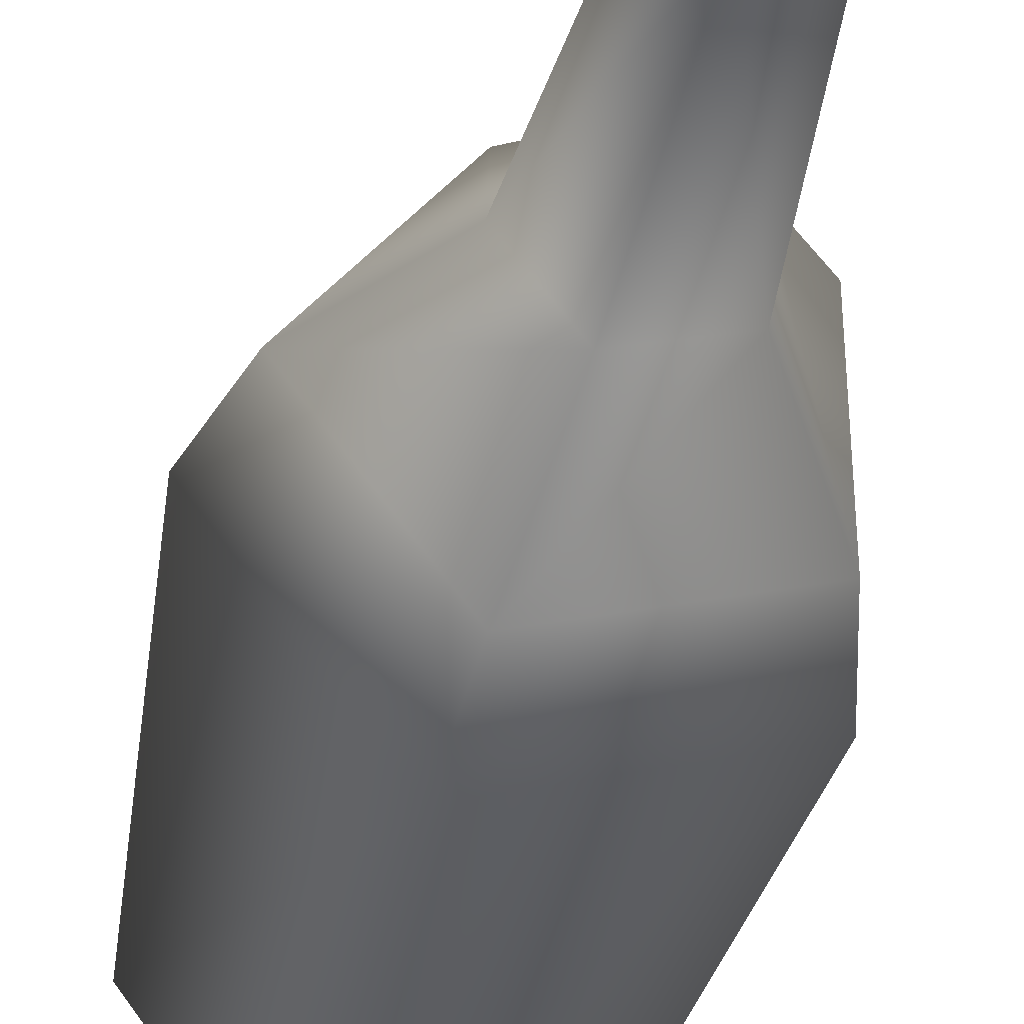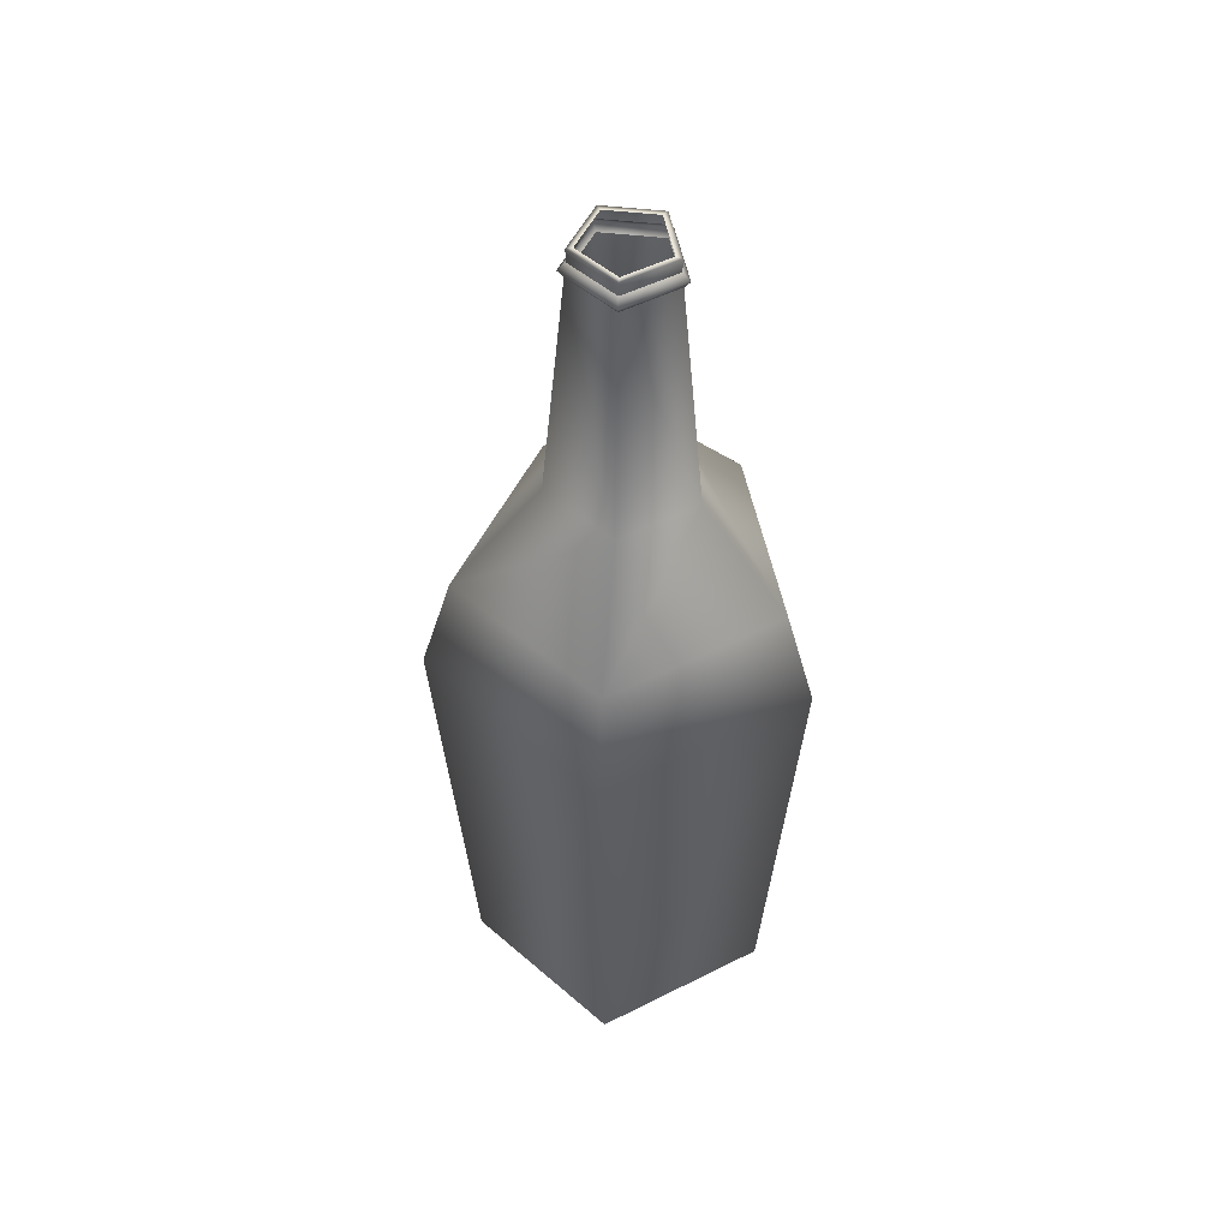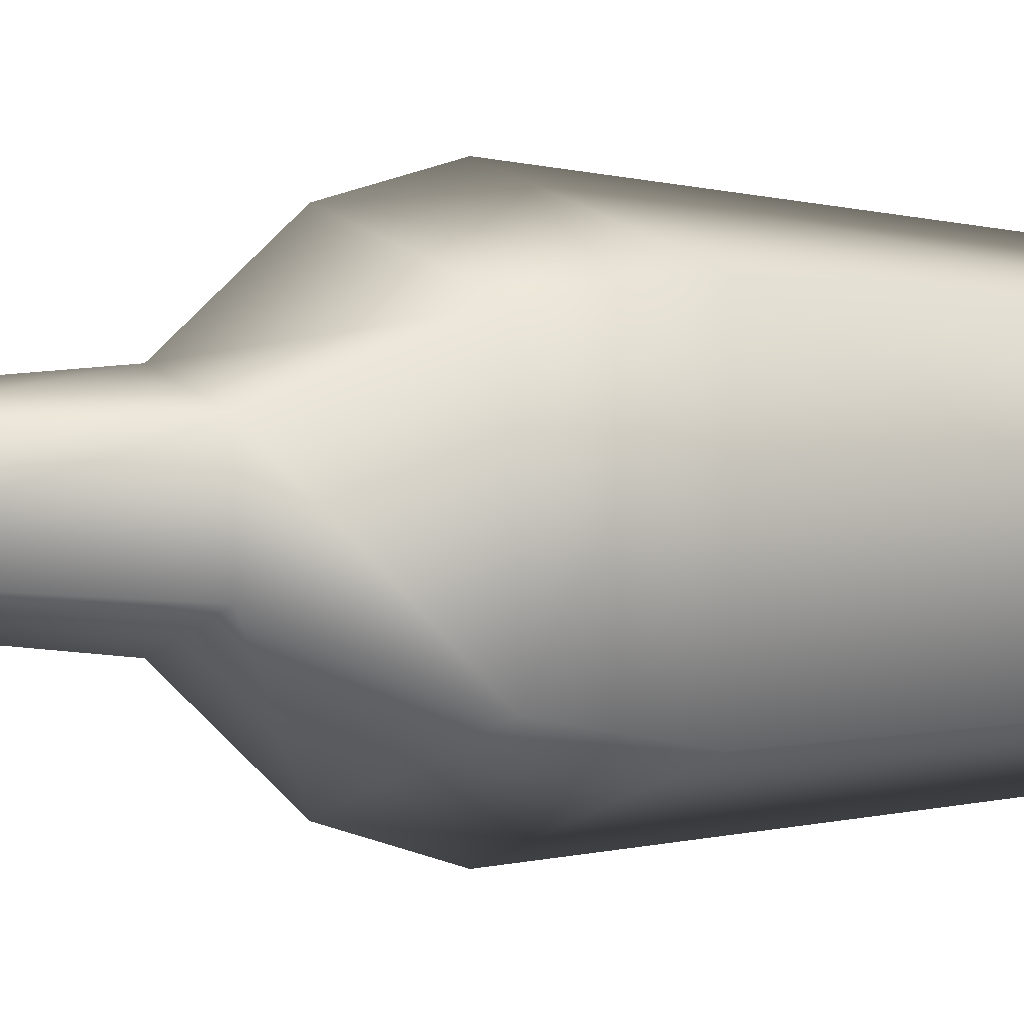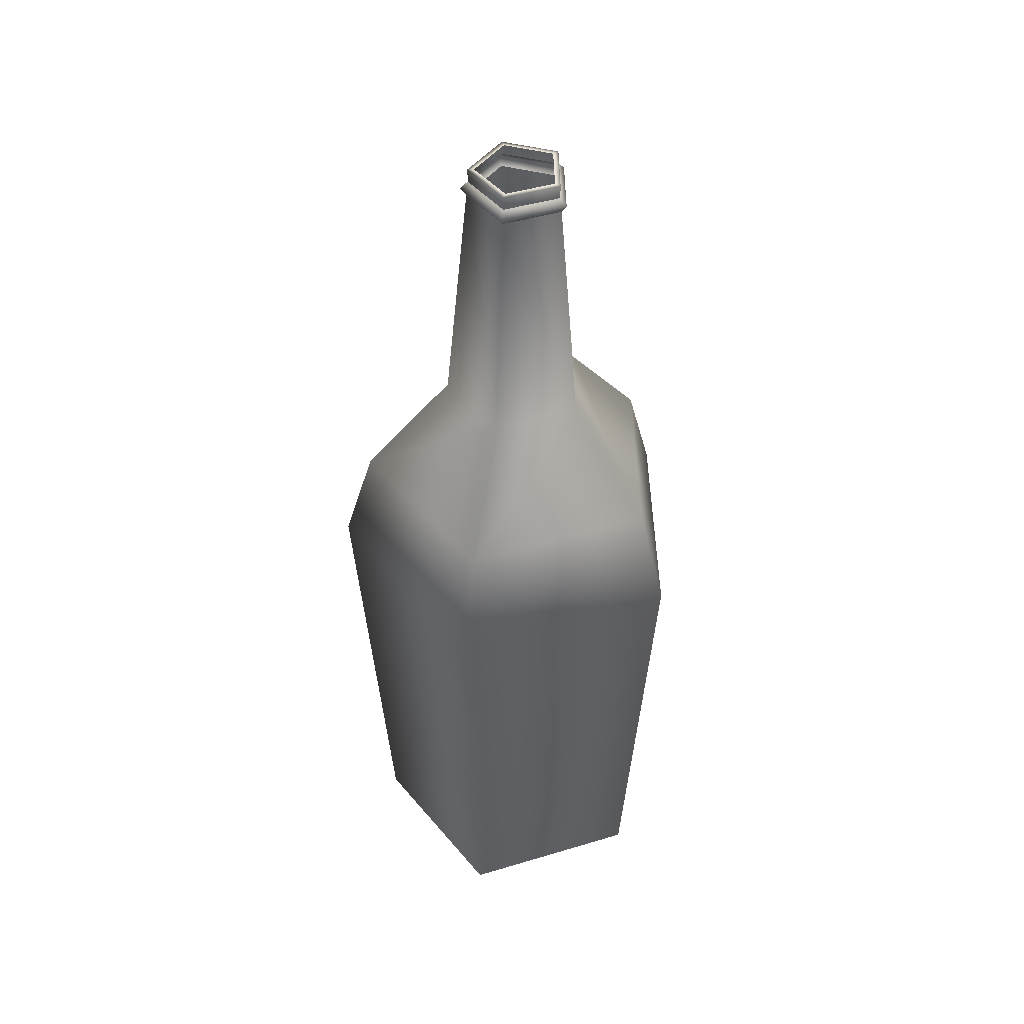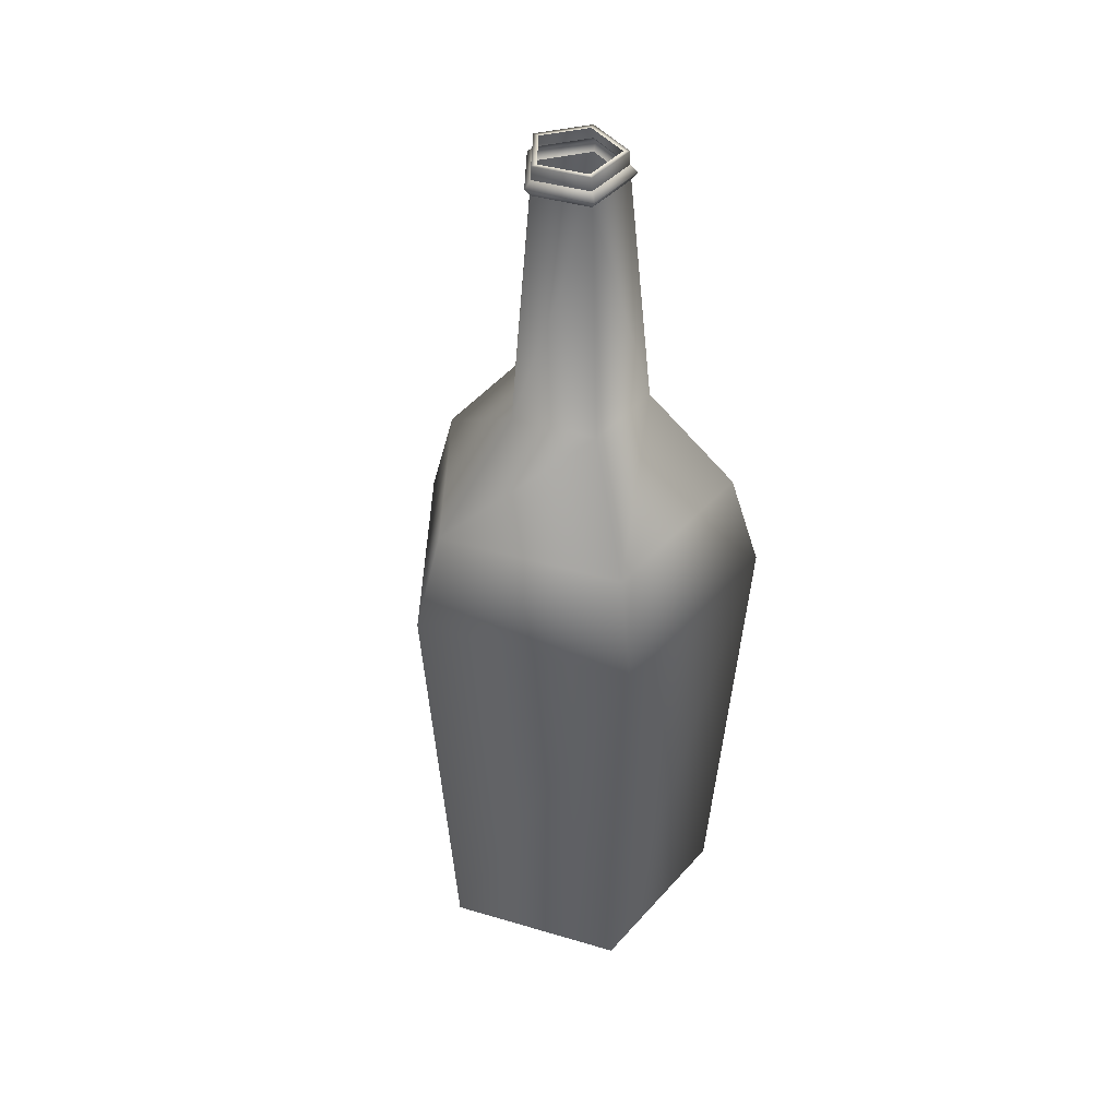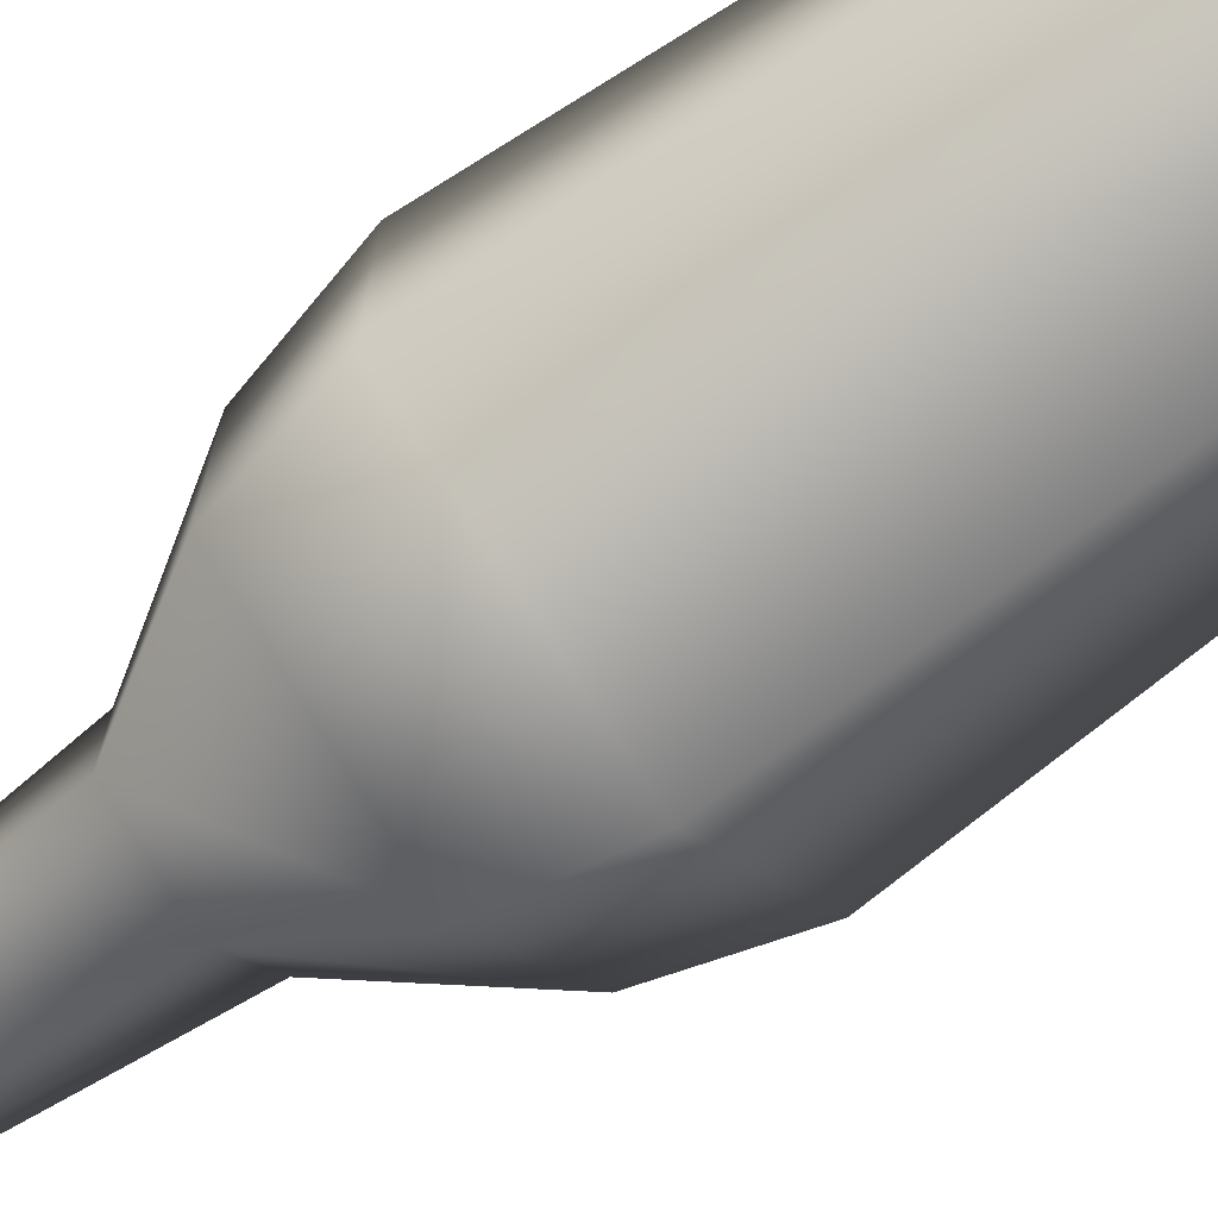
<metadata>
{"format":"obj","ext":"obj","renderer":"f3d","projection":"perspective","resolution":1024,"background":"white","views":[{"elev":-38.5,"azim":168.5,"up":"+Z"},{"elev":50.8,"azim":-118.8,"up":"+Y"},{"elev":-0.3,"azim":-124.9,"up":"+Z"},{"elev":45.2,"azim":-109.1,"up":"+Y"},{"elev":42.0,"azim":145.6,"up":"+Y"},{"elev":-72.5,"azim":-54.4,"up":"+Z"}]}
</metadata>
<code>
g default
v 8.446 9.685 -9.407
v 8.17 9.685 -9.317
v 8.17 9.685 -9.026
v 8.446 9.685 -8.937
v 8.617 9.685 -9.172
v 8.394 11.13 -9.246
v 8.307 11.13 -9.217
v 8.307 11.13 -9.126
v 8.394 11.13 -9.098
v 8.447 11.13 -9.172
v 8.37 9.689 -9.172
v 8.129 10.43 -9.347
v 8.462 10.43 -9.455
v 8.668 10.43 -9.172
v 8.462 10.43 -8.889
v 8.129 10.43 -8.997
v 8.277 10.76 -9.239
v 8.405 10.76 -9.281
v 8.484 10.76 -9.172
v 8.405 10.76 -9.063
v 8.277 10.76 -9.105
v 8.397 11.14 -9.254
v 8.3 11.14 -9.223
v 8.3 11.14 -9.121
v 8.397 11.14 -9.089
v 8.456 11.14 -9.172
v 8.393 11.15 -9.243
v 8.309 11.15 -9.216
v 8.309 11.15 -9.128
v 8.393 11.15 -9.1
v 8.445 11.15 -9.172
v 8.393 11.18 -9.243
v 8.309 11.18 -9.216
v 8.309 11.18 -9.128
v 8.393 11.18 -9.1
v 8.445 11.18 -9.172
v 8.39 11.18 -9.234
v 8.317 11.18 -9.21
v 8.317 11.18 -9.133
v 8.39 11.18 -9.11
v 8.435 11.18 -9.172
v 8.167 10.59 -9.319
v 8.447 10.59 -9.41
v 8.62 10.59 -9.172
v 8.447 10.59 -8.934
v 8.167 10.59 -9.025
g Moscato_Bottle
f 12 13 1 2
f 16 12 2 3
f 15 16 3 4
f 14 15 4 5
f 13 14 5 1
f 1 11 2
f 2 11 3
f 3 11 4
f 4 11 5
f 1 5 11
f 42 12 16 46
f 42 43 13 12
f 43 44 14 13
f 44 45 15 14
f 45 46 16 15
f 7 17 21 8
f 6 18 17 7
f 6 10 19 18
f 9 20 19 10
f 8 21 20 9
f 22 6 7 23
f 23 7 8 24
f 24 8 9 25
f 25 9 10 26
f 22 26 10 6
f 27 22 23 28
f 28 23 24 29
f 29 24 25 30
f 30 25 26 31
f 27 31 26 22
f 32 27 28 33
f 33 28 29 34
f 34 29 30 35
f 35 30 31 36
f 32 36 31 27
f 38 37 32 33
f 39 38 33 34
f 40 39 34 35
f 41 40 35 36
f 37 41 36 32
f 21 17 42 46
f 17 18 43 42
f 18 19 44 43
f 19 20 45 44
f 20 21 46 45

</code>
